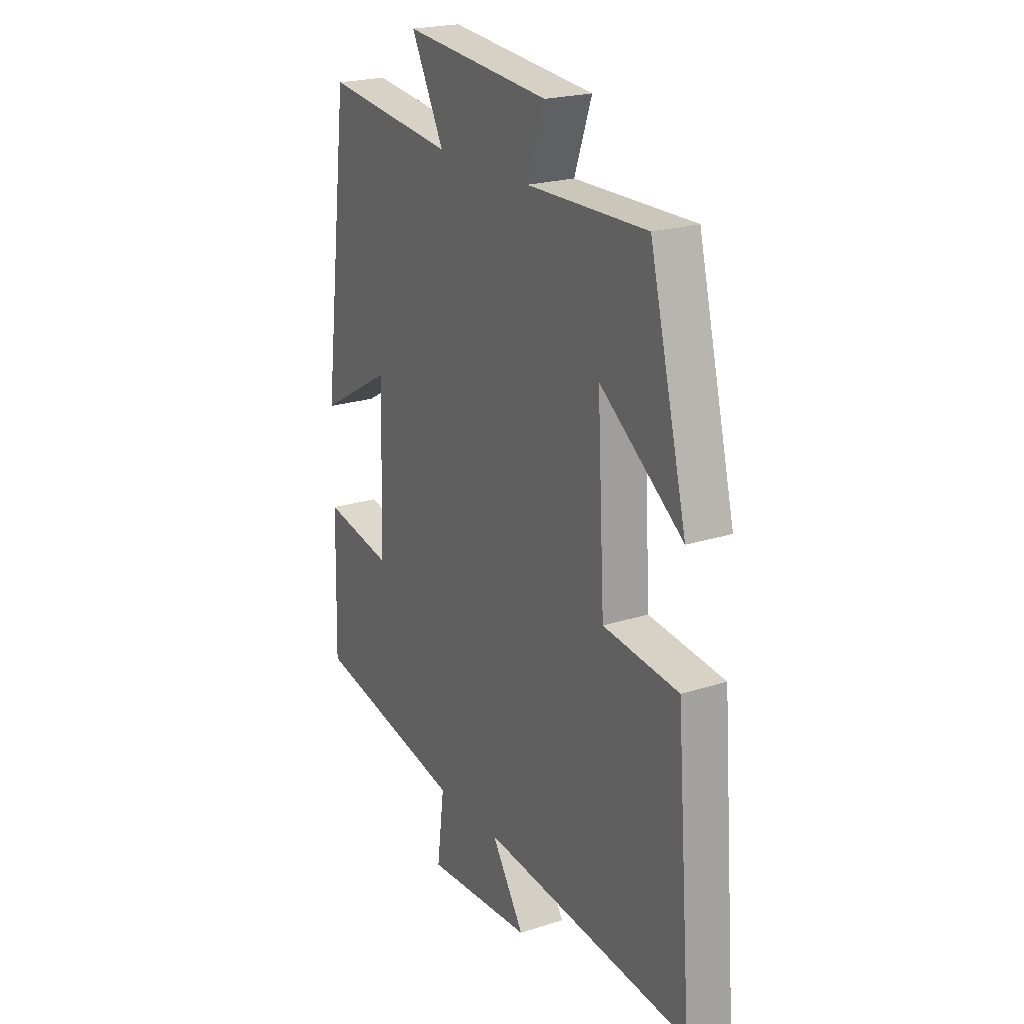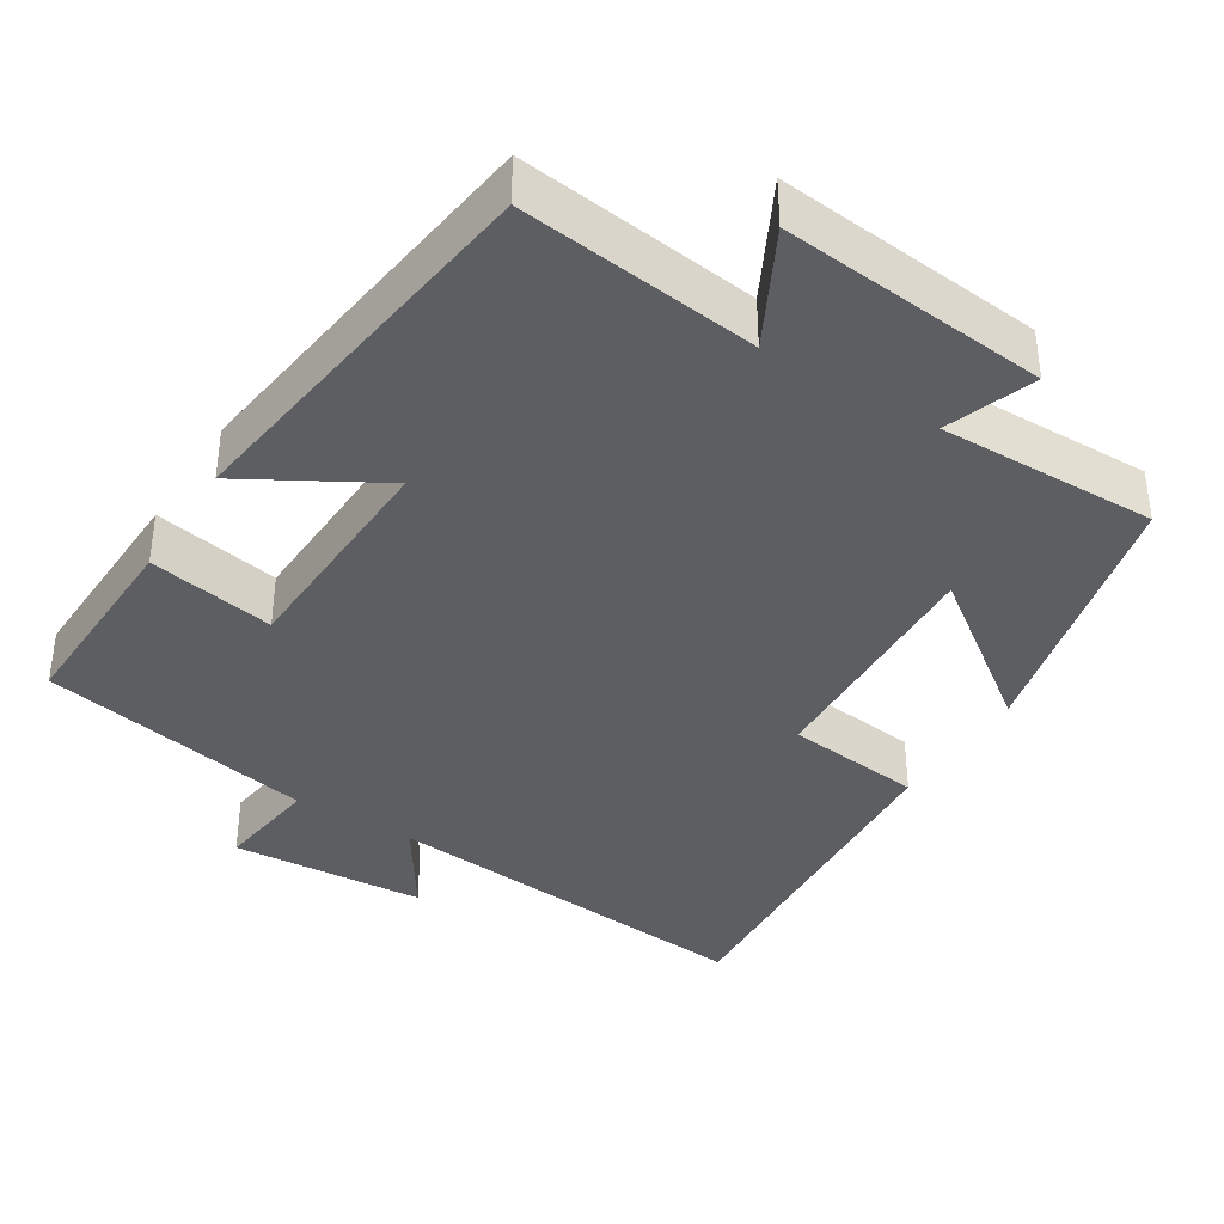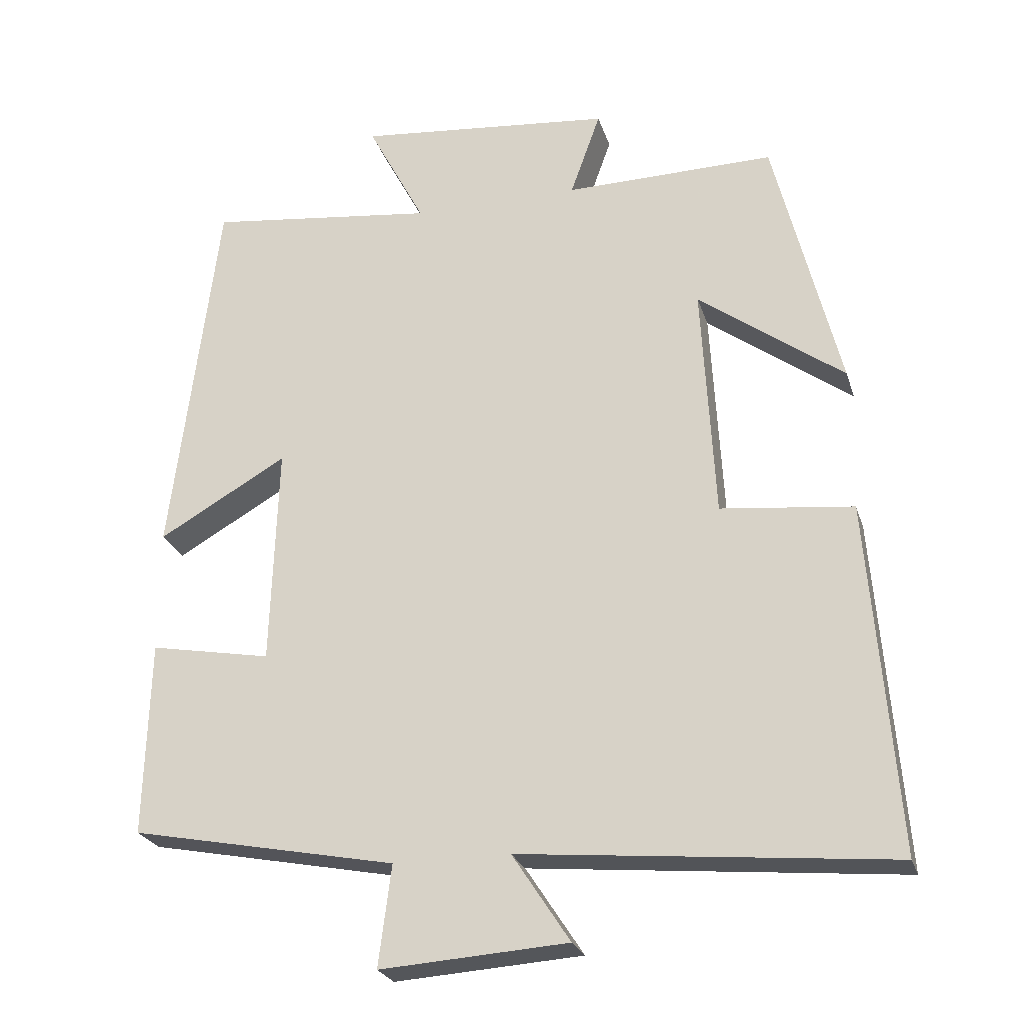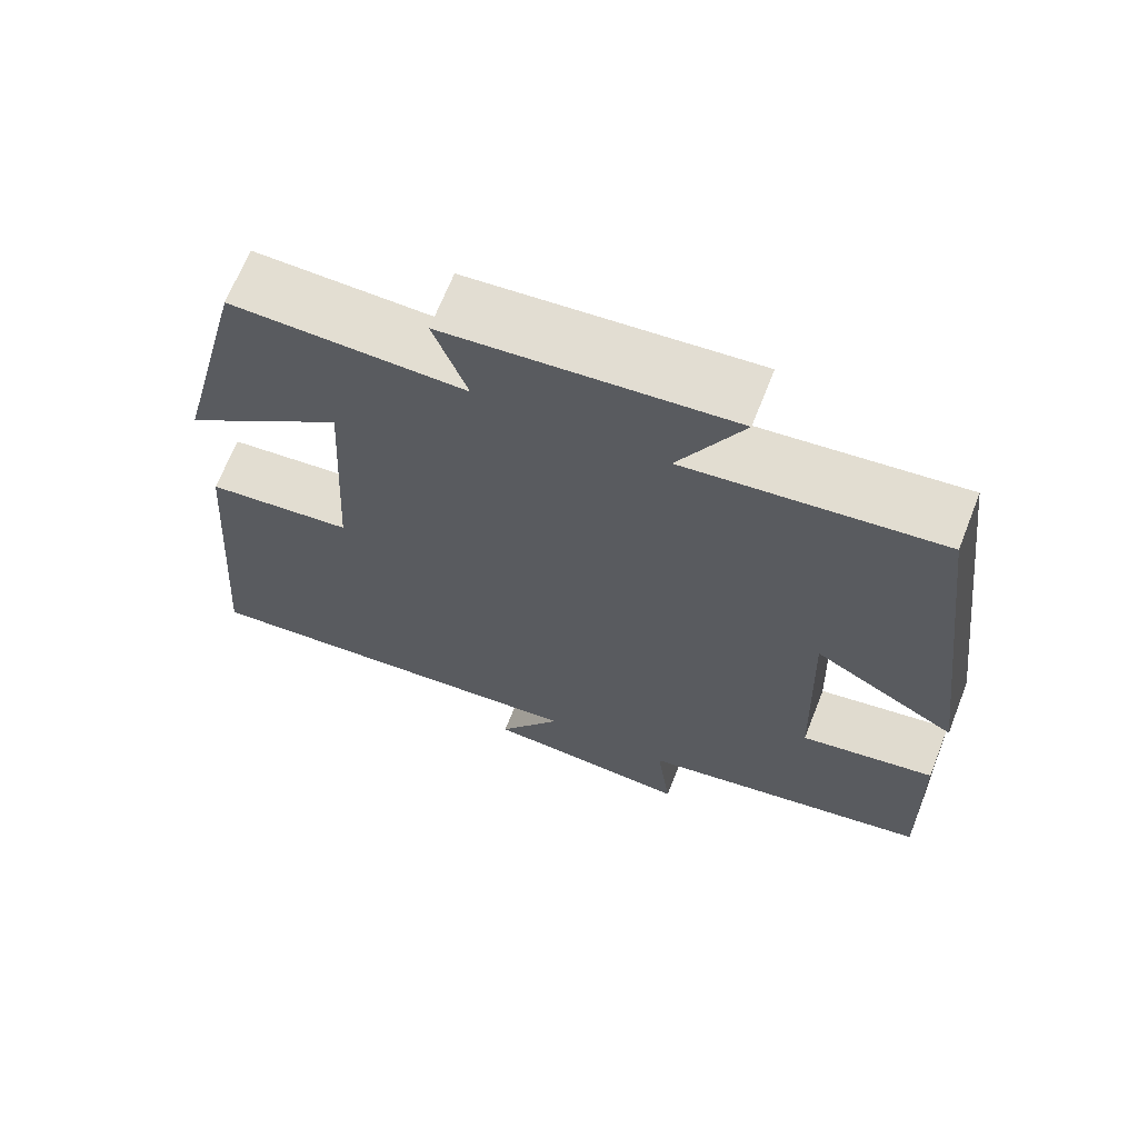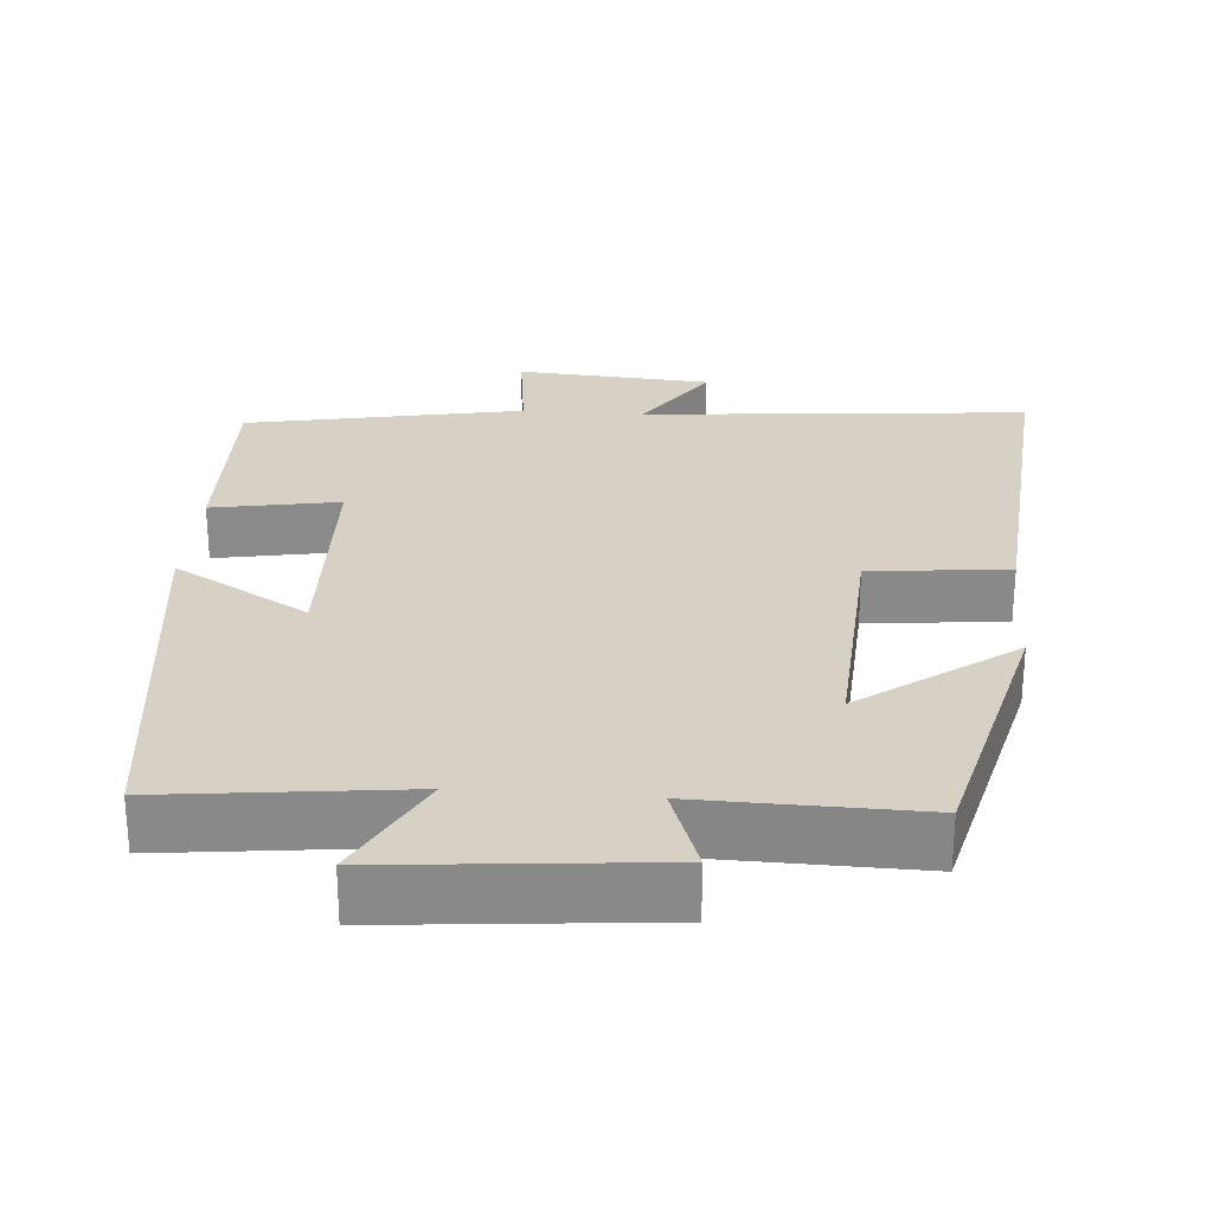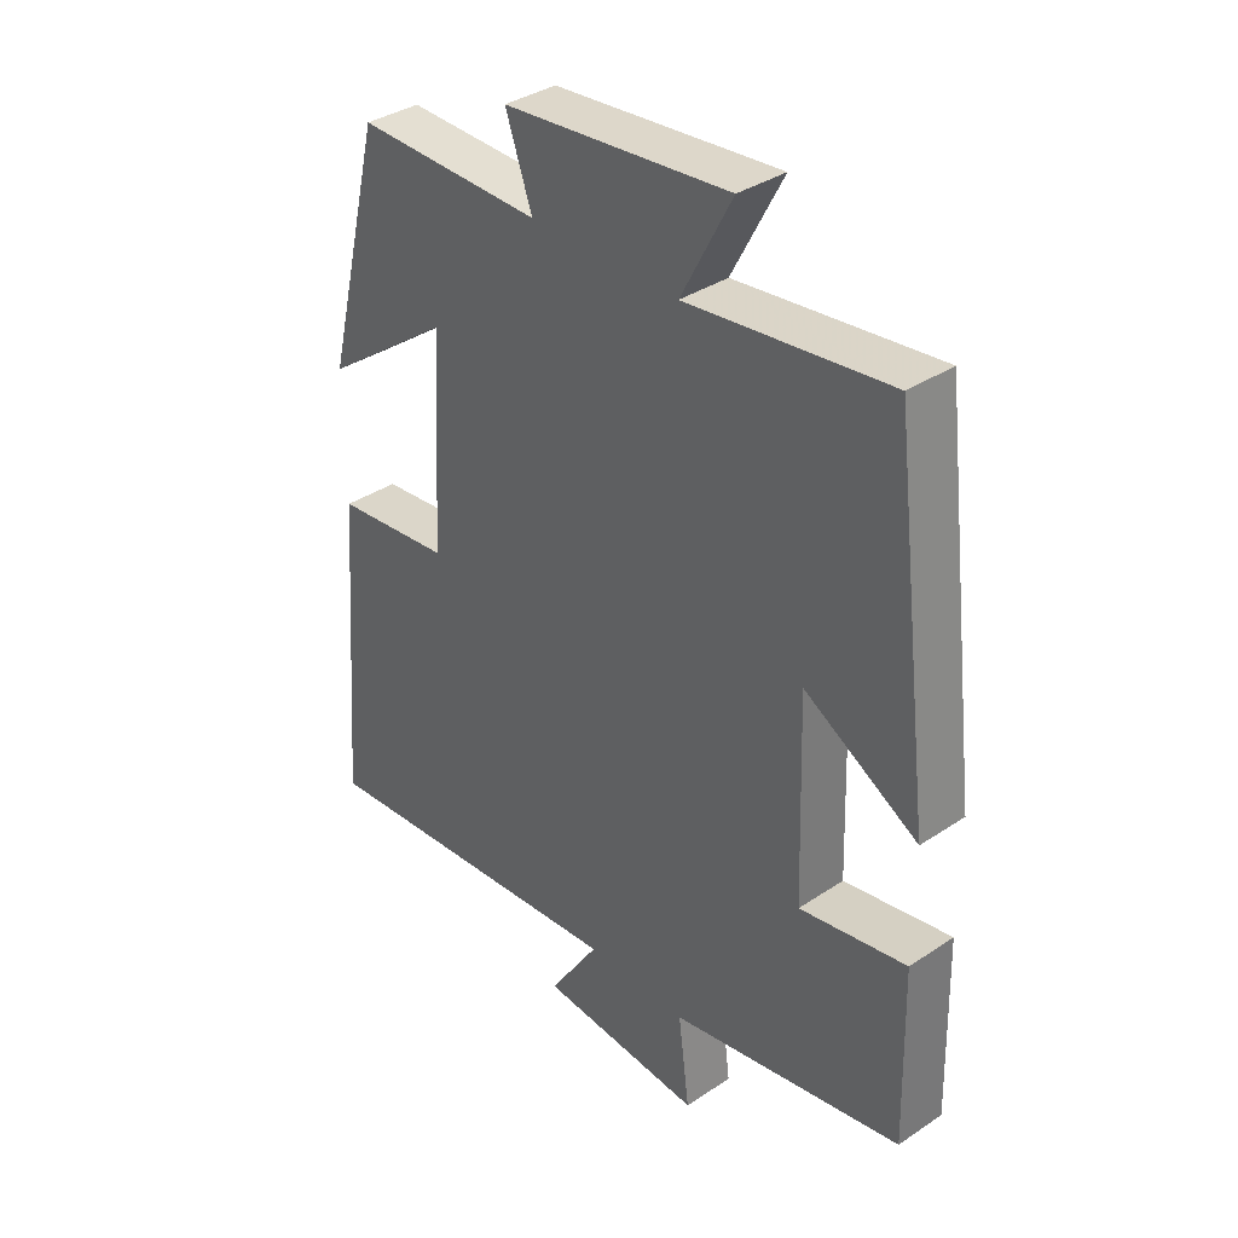
<metadata>
{"format":"obj","ext":"obj","renderer":"f3d","projection":"perspective","resolution":1024,"background":"white","views":[{"elev":21.7,"azim":60.4,"up":"+Z"},{"elev":-37.8,"azim":-32.2,"up":"+Y"},{"elev":-24.8,"azim":15.7,"up":"+Z"},{"elev":67.6,"azim":-158.5,"up":"+Z"},{"elev":26.9,"azim":4.6,"up":"+Y"},{"elev":36.2,"azim":-131.1,"up":"+Z"}]}
</metadata>
<code>
v 0.409 0.07 0.505
v 0.5 0.07 0.138
v 0.298 0.07 0.286
v 0.316 0.07 -0.042
v 0.5 0.07 -0.062
v 0.538 0.07 -0.548
v 0.024 0.07 -0.5
v 0.104 0.07 -0.622
v -0.156 0.07 -0.64
v -0.138 0.07 -0.5
v -0.507 0.07 -0.428
v -0.5 0.07 -0.157
v -0.331 0.07 -0.188
v -0.321 0.07 0.118
v -0.5 0.07 0.015
v -0.435 0.07 0.538
v -0.117 0.07 0.5
v -0.197 0.07 0.652
v 0.159 0.07 0.618
v 0.117 0.07 0.5
v 0.409 0 0.505
v 0.5 0 0.138
v 0.298 0 0.286
v 0.316 0 -0.042
v 0.5 0 -0.062
v 0.538 0 -0.548
v 0.024 0 -0.5
v 0.104 0 -0.622
v -0.156 0 -0.64
v -0.138 0 -0.5
v -0.507 0 -0.428
v -0.5 0 -0.157
v -0.331 0 -0.188
v -0.321 0 0.118
v -0.5 0 0.015
v -0.435 0 0.538
v -0.117 0 0.5
v -0.197 0 0.652
v 0.159 0 0.618
v 0.117 0 0.5
f 17 18 19 20
f 14 15 16 17
f 13 14 17 20
f 10 11 12 13
f 10 13 20 1
f 7 8 9 10
f 4 5 6 7
f 3 4 7 10
f 1 2 3
f 1 3 10
f 40 39 38 37
f 37 36 35 34
f 40 37 34 33
f 33 32 31 30
f 21 40 33 30
f 30 29 28 27
f 27 26 25 24
f 30 27 24 23
f 23 22 21
f 30 23 21
f 1 21 22 2
f 2 22 23 3
f 3 23 24 4
f 4 24 25 5
f 5 25 26 6
f 6 26 27 7
f 7 27 28 8
f 8 28 29 9
f 9 29 30 10
f 10 30 31 11
f 11 31 32 12
f 12 32 33 13
f 13 33 34 14
f 14 34 35 15
f 15 35 36 16
f 16 36 37 17
f 17 37 38 18
f 18 38 39 19
f 19 39 40 20
f 20 40 21 1

</code>
